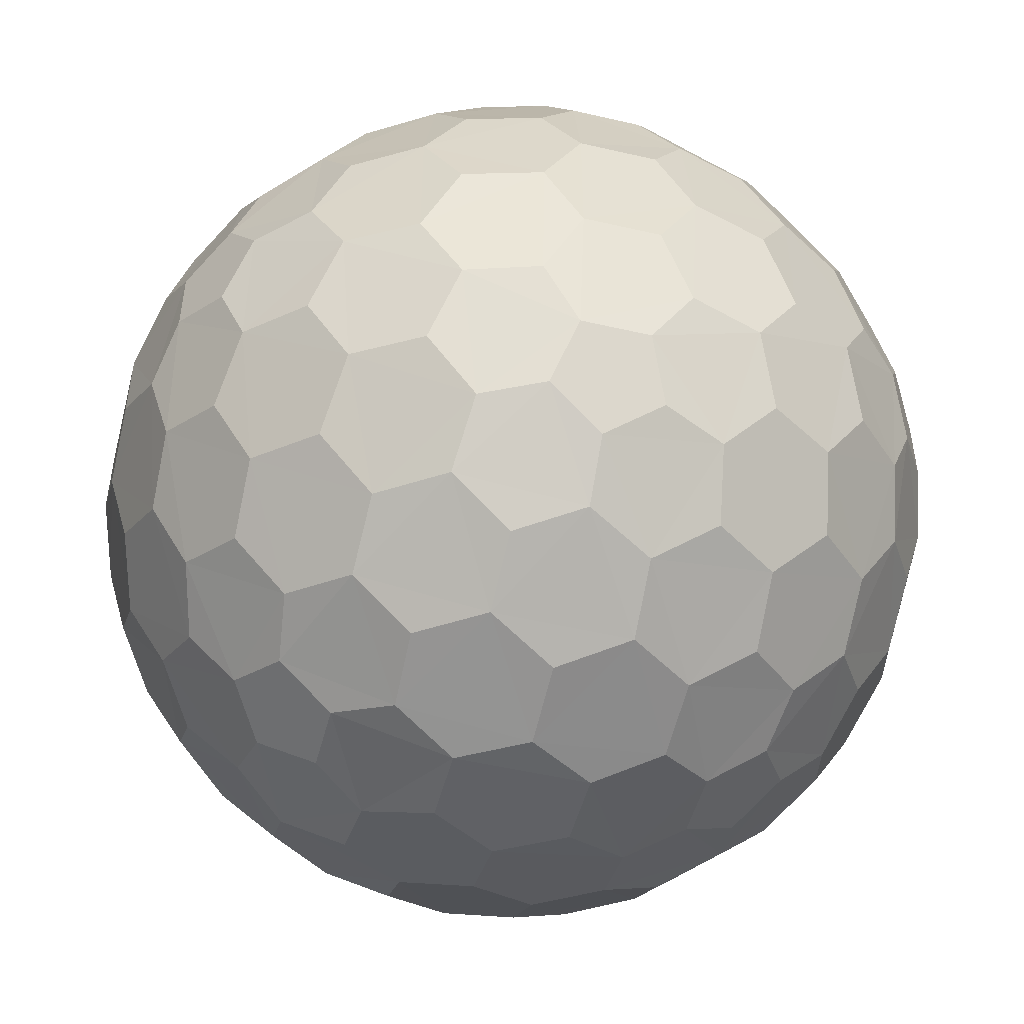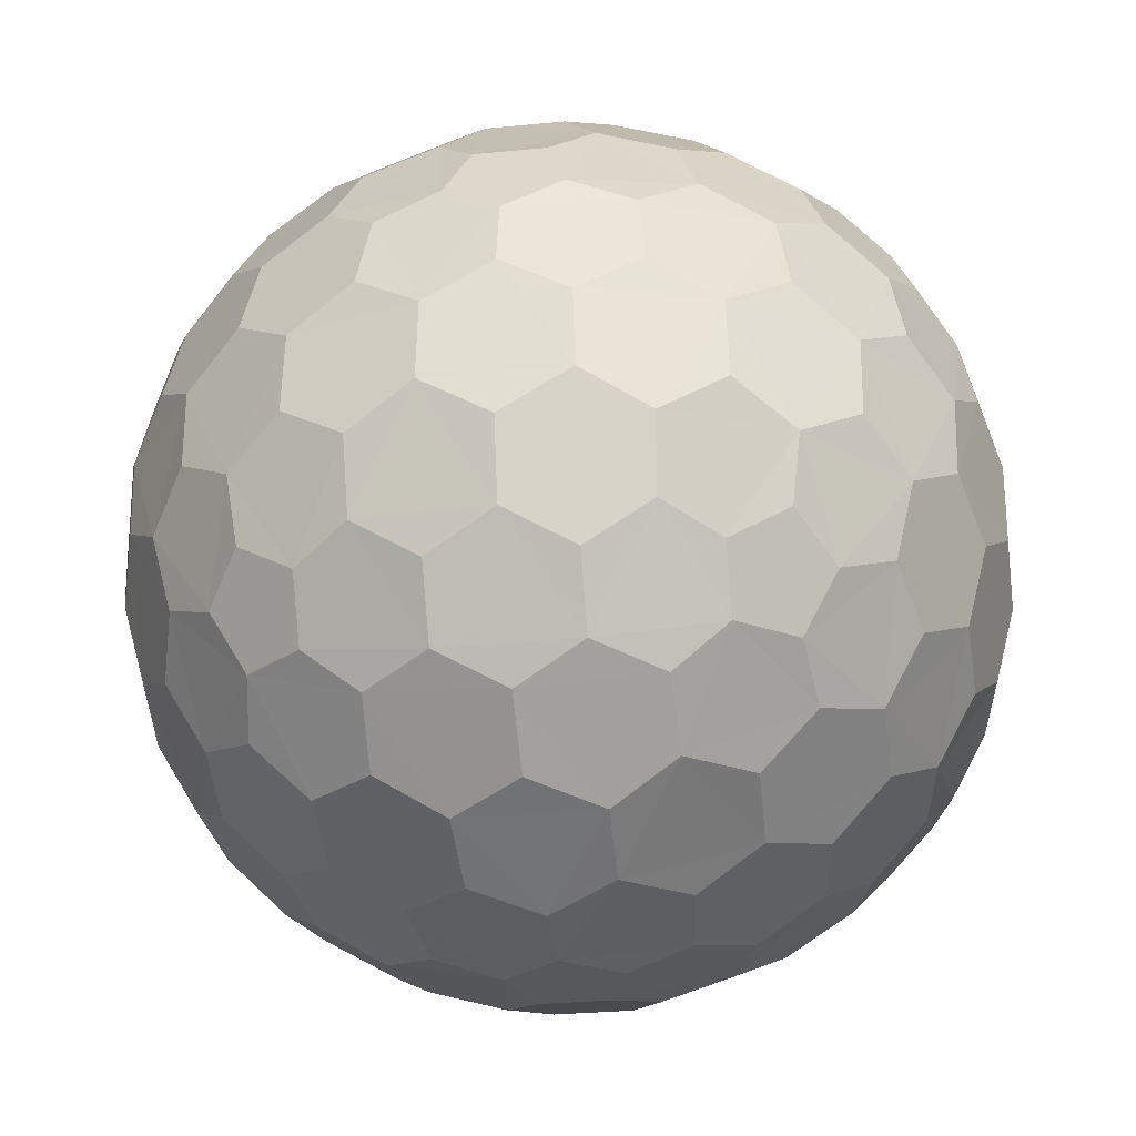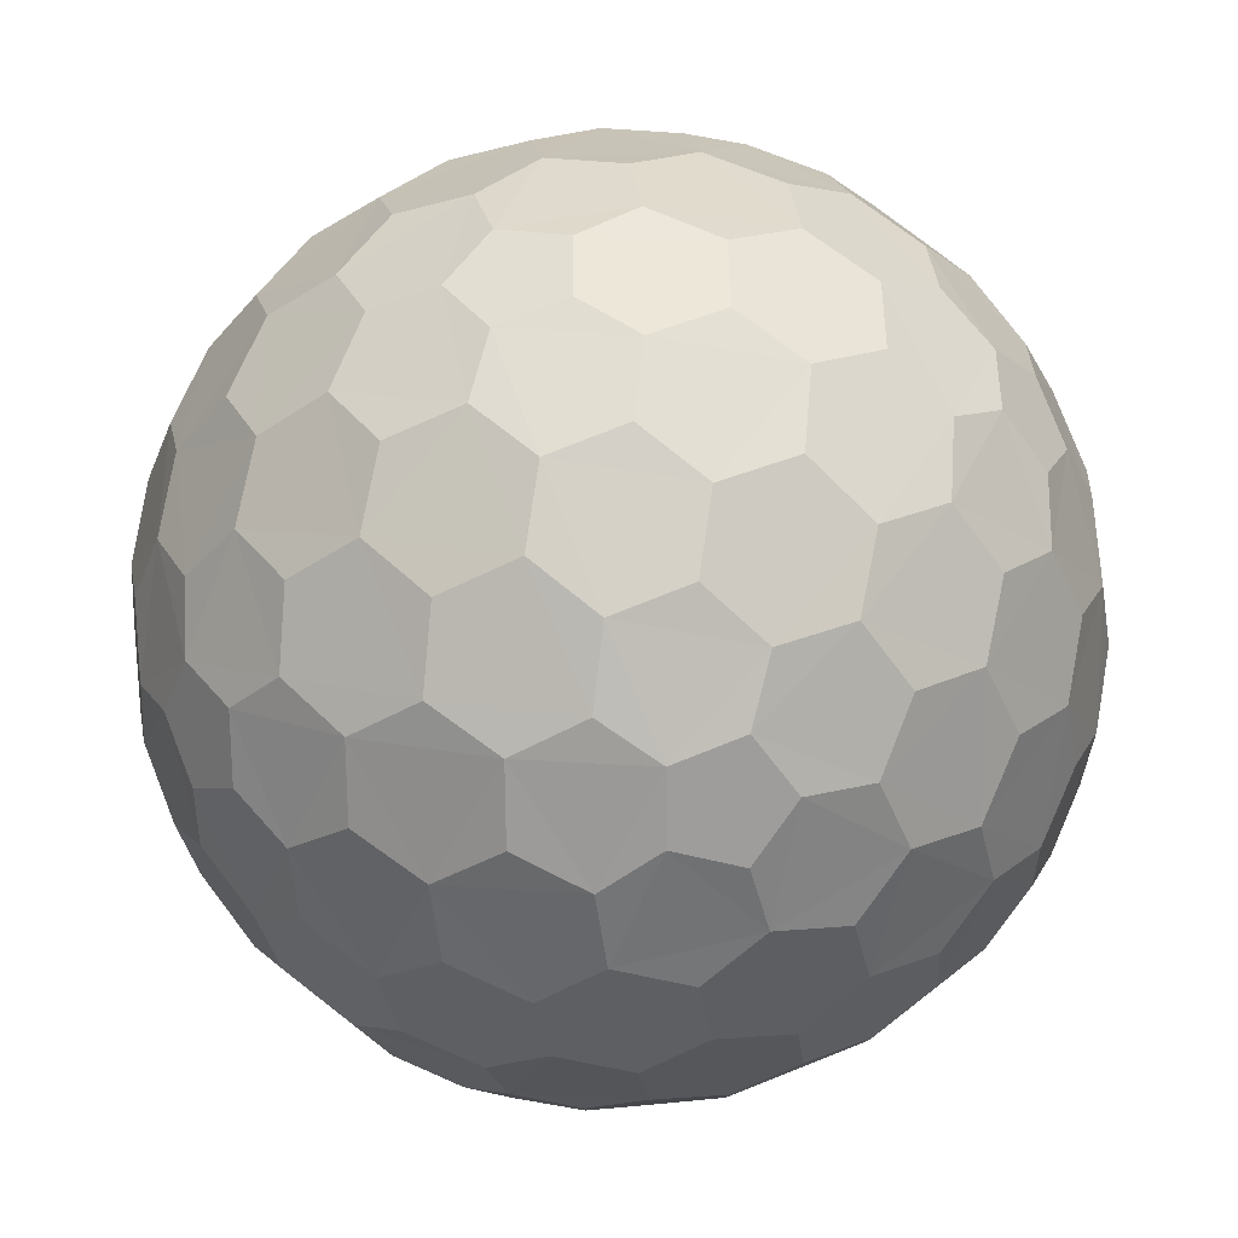
<metadata>
{"format":"obj","ext":"obj","renderer":"f3d","projection":"perspective","resolution":1024,"background":"white","views":[{"elev":-50.1,"azim":43.9,"up":"+Z"},{"elev":-28.7,"azim":98.4,"up":"+Y"},{"elev":79.7,"azim":126.8,"up":"+Z"}]}
</metadata>
<code>
o Icosphere
v 0.04127 -0.9758 0.127
v 0.7132 -0.533 0.4211
v -0.108 -0.9758 0.0785
v -0.108 -0.9758 -0.0785
v 0.04127 -0.9758 -0.127
v 0.7957 -0.3995 0.4211
v -0.1546 -0.3995 0.8869
v -0.8913 -0.3995 0.127
v -0.3962 -0.3995 -0.8084
v 0.6464 -0.3995 -0.6266
v 0.7544 -0.317 0.5481
v -0.2882 -0.317 0.8869
v -0.9325 -0.317 0
v -0.2882 -0.317 -0.8869
v 0.7544 -0.317 -0.5481
v 0.3294 0.533 0.7599
v -0.6209 0.533 0.5481
v -0.7132 0.533 -0.4211
v 0.1801 0.533 -0.8084
v 0.8245 0.533 -0.0785
v 0.108 0.9758 -0.0785
v 0.3781 0.9011 -0.08719
v 0.6369 0.7412 -0.08719
v 0.2298 0.9402 -0.1669
v 0.1998 0.9011 -0.3326
v 0.5067 0.8199 -0.1751
v 0.4806 0.7777 -0.3492
v 0.3231 0.8199 -0.4278
v 0.2797 0.7412 -0.5788
v 0.7382 0.626 -0.1669
v 0.7166 0.5817 -0.3326
v 0.5888 0.6556 -0.4278
v 0.5378 0.5817 -0.5788
v 0.3869 0.626 -0.6505
v 0.3294 0.533 -0.7599
v -0.04127 0.9758 -0.127
v 0.03391 0.9011 -0.3865
v 0.1139 0.7412 -0.6327
v -0.08776 0.9402 -0.2701
v -0.2546 0.9011 -0.2928
v -0.009907 0.8199 -0.536
v -0.1836 0.7777 -0.565
v -0.307 0.8199 -0.4394
v -0.464 0.7412 -0.4449
v 0.06935 0.626 -0.7536
v -0.09491 0.5817 -0.7844
v -0.2249 0.6556 -0.6922
v -0.3843 0.5817 -0.6903
v -0.4991 0.626 -0.5689
v -0.6209 0.533 -0.5481
v -0.1335 0.9758 0
v -0.3571 0.9011 -0.1517
v -0.5665 0.7412 -0.3038
v -0.284 0.9402 0
v -0.3571 0.9011 0.1517
v -0.5128 0.8199 -0.1562
v -0.5941 0.7777 -0
v -0.5128 0.8199 0.1562
v -0.5665 0.7412 0.3038
v -0.6953 0.626 -0.2988
v -0.7753 0.5817 -0.1521
v -0.7278 0.6556 0
v -0.7753 0.5817 0.1521
v -0.6953 0.626 0.2988
v -0.7132 0.533 0.4211
v -0.04127 0.9758 0.127
v -0.2546 0.9011 0.2928
v -0.464 0.7412 0.4449
v -0.08776 0.9402 0.2701
v 0.03391 0.9011 0.3865
v -0.307 0.8199 0.4394
v -0.1836 0.7777 0.565
v -0.009907 0.8199 0.536
v 0.1139 0.7412 0.6327
v -0.4991 0.626 0.5689
v -0.3843 0.5817 0.6903
v -0.2249 0.6556 0.6922
v -0.09491 0.5817 0.7844
v 0.06935 0.626 0.7536
v 0.1801 0.533 0.8084
v 0.108 0.9758 0.0785
v 0.1998 0.9011 0.3326
v 0.2797 0.7412 0.5788
v 0.2298 0.9402 0.1669
v 0.3781 0.9011 0.08719
v 0.3231 0.8199 0.4278
v 0.4806 0.7777 0.3492
v 0.5067 0.8199 0.1751
v 0.6369 0.7412 0.08719
v 0.3869 0.626 0.6505
v 0.5378 0.5817 0.5788
v 0.5888 0.6556 0.4278
v 0.7166 0.5817 0.3326
v 0.7382 0.626 0.1669
v 0.8245 0.533 0.0785
v 0.8913 0.3995 -0.127
v 0.9199 0.1752 -0.2928
v 0.8704 -0.08356 -0.4449
v 0.8802 0.342 -0.2701
v 0.7908 0.4333 -0.3865
v 0.8706 0.09203 -0.4394
v 0.7777 0.1836 -0.565
v 0.7377 0.3578 -0.536
v 0.612 0.4333 -0.6327
v 0.7831 -0.1665 -0.5689
v 0.6921 -0.08356 -0.6903
v 0.687 0.09203 -0.6922
v 0.5627 0.1752 -0.7844
v 0.5289 0.342 -0.7536
v 0.3962 0.3995 -0.8084
v 0.1546 0.3995 -0.8869
v 0.005802 0.1752 -0.9653
v -0.1541 -0.08356 -0.9653
v 0.01511 0.342 -0.9206
v -0.1232 0.4333 -0.8716
v -0.1489 0.09203 -0.9638
v -0.2971 0.1836 -0.9142
v -0.2818 0.3578 -0.8673
v -0.4126 0.4333 -0.7775
v -0.2991 -0.1665 -0.9206
v -0.4427 -0.08356 -0.8716
v -0.446 0.09203 -0.8673
v -0.5721 0.1752 -0.7775
v -0.5533 0.342 -0.7359
v -0.6464 0.3995 -0.6266
v -0.7957 0.3995 -0.4211
v -0.9163 0.1752 -0.3038
v -0.9657 -0.08356 -0.1517
v -0.8709 0.342 -0.2988
v -0.867 0.4333 -0.1521
v -0.9626 0.09203 -0.1562
v -0.9613 0.1836 0
v -0.9119 0.3578 0
v -0.867 0.4333 0.1521
v -0.968 -0.1665 0
v -0.9657 -0.08356 0.1517
v -0.9626 0.09203 0.1562
v -0.9163 0.1752 0.3038
v -0.8709 0.342 0.2988
v -0.7957 0.3995 0.4211
v -0.6464 0.3995 0.6266
v -0.5721 0.1752 0.7775
v -0.4427 -0.08356 0.8716
v -0.5533 0.342 0.7359
v -0.4126 0.4333 0.7775
v -0.446 0.09203 0.8673
v -0.2971 0.1836 0.9142
v -0.2818 0.3578 0.8673
v -0.1232 0.4333 0.8716
v -0.2991 -0.1665 0.9206
v -0.1541 -0.08356 0.9653
v -0.1489 0.09203 0.9638
v 0.005802 0.1752 0.9653
v 0.01511 0.342 0.9206
v 0.1546 0.3995 0.8869
v 0.3962 0.3995 0.8084
v 0.5627 0.1752 0.7844
v 0.6921 -0.08356 0.6903
v 0.5289 0.342 0.7536
v 0.612 0.4333 0.6327
v 0.687 0.09203 0.6922
v 0.7777 0.1836 0.565
v 0.7377 0.3578 0.536
v 0.7908 0.4333 0.3865
v 0.7831 -0.1665 0.5689
v 0.8704 -0.08356 0.4449
v 0.8706 0.09203 0.4394
v 0.9199 0.1752 0.2928
v 0.8802 0.342 0.2701
v 0.8913 0.3995 0.127
v 0.2882 0.317 -0.8869
v 0.4427 0.08356 -0.8716
v 0.5721 -0.1752 -0.7775
v 0.2991 0.1665 -0.9206
v 0.1541 0.08356 -0.9653
v 0.446 -0.09203 -0.8673
v 0.2971 -0.1836 -0.9142
v 0.1489 -0.09203 -0.9638
v -0.005802 -0.1752 -0.9653
v 0.5533 -0.342 -0.7359
v 0.4126 -0.4333 -0.7775
v 0.2818 -0.3578 -0.8673
v 0.1232 -0.4333 -0.8716
v -0.01511 -0.342 -0.9206
v -0.1546 -0.3995 -0.8869
v -0.7544 0.317 -0.5481
v -0.6921 0.08356 -0.6903
v -0.5627 -0.1752 -0.7844
v -0.7831 0.1665 -0.5689
v -0.8704 0.08356 -0.4449
v -0.687 -0.09203 -0.6922
v -0.7777 -0.1836 -0.565
v -0.8706 -0.09203 -0.4394
v -0.9199 -0.1752 -0.2928
v -0.5289 -0.342 -0.7537
v -0.612 -0.4333 -0.6327
v -0.7377 -0.3578 -0.536
v -0.7908 -0.4333 -0.3865
v -0.8802 -0.342 -0.2701
v -0.8913 -0.3995 -0.127
v -0.7544 0.317 0.5481
v -0.8704 0.08356 0.4449
v -0.9199 -0.1752 0.2928
v -0.7831 0.1665 0.5689
v -0.6921 0.08356 0.6903
v -0.8706 -0.09203 0.4394
v -0.7777 -0.1836 0.565
v -0.687 -0.09203 0.6922
v -0.5627 -0.1752 0.7844
v -0.8802 -0.342 0.2701
v -0.7908 -0.4333 0.3865
v -0.7377 -0.3578 0.536
v -0.612 -0.4333 0.6327
v -0.5289 -0.342 0.7537
v -0.3962 -0.3995 0.8084
v 0.2882 0.317 0.8869
v 0.1541 0.08356 0.9653
v -0.005802 -0.1752 0.9653
v 0.2991 0.1665 0.9206
v 0.4427 0.08356 0.8716
v 0.1489 -0.09203 0.9638
v 0.2971 -0.1836 0.9142
v 0.446 -0.09203 0.8673
v 0.5721 -0.1752 0.7775
v -0.01511 -0.342 0.9206
v 0.1232 -0.4333 0.8716
v 0.2818 -0.3578 0.8673
v 0.4126 -0.4333 0.7775
v 0.5533 -0.342 0.7359
v 0.6464 -0.3995 0.6266
v 0.9325 0.317 -0
v 0.9657 0.08356 0.1517
v 0.9163 -0.1752 0.3038
v 0.968 0.1665 -0
v 0.9657 0.08356 -0.1517
v 0.9626 -0.09203 0.1562
v 0.9613 -0.1836 -0
v 0.9626 -0.09203 -0.1562
v 0.9163 -0.1752 -0.3038
v 0.8709 -0.342 0.2988
v 0.867 -0.4333 0.1521
v 0.9119 -0.3578 -0
v 0.867 -0.4333 -0.1521
v 0.8709 -0.342 -0.2988
v 0.7957 -0.3995 -0.4211
v 0.6209 -0.533 -0.5481
v 0.464 -0.7412 -0.4449
v 0.2546 -0.9011 -0.2928
v 0.4991 -0.626 -0.5689
v 0.3843 -0.5817 -0.6903
v 0.307 -0.8199 -0.4394
v 0.1836 -0.7777 -0.565
v 0.2249 -0.6556 -0.6922
v 0.09491 -0.5817 -0.7844
v 0.08776 -0.9402 -0.2701
v -0.03391 -0.9011 -0.3865
v 0.009907 -0.8199 -0.536
v -0.1139 -0.7412 -0.6327
v -0.06935 -0.626 -0.7536
v -0.1801 -0.533 -0.8084
v -0.3294 -0.533 -0.7599
v -0.2797 -0.7412 -0.5788
v -0.1998 -0.9011 -0.3326
v -0.3869 -0.626 -0.6505
v -0.5378 -0.5817 -0.5788
v -0.3231 -0.8199 -0.4278
v -0.4806 -0.7777 -0.3492
v -0.5888 -0.6556 -0.4278
v -0.7166 -0.5817 -0.3326
v -0.2298 -0.9402 -0.1669
v -0.3781 -0.9011 -0.08719
v -0.5067 -0.8199 -0.1751
v -0.6369 -0.7412 -0.08719
v -0.7382 -0.626 -0.1669
v -0.8245 -0.533 -0.0785
v -0.8245 -0.533 0.0785
v -0.6369 -0.7412 0.08719
v -0.3781 -0.9011 0.08719
v -0.7382 -0.626 0.1669
v -0.7166 -0.5817 0.3326
v -0.5067 -0.8199 0.1751
v -0.4806 -0.7777 0.3492
v -0.5888 -0.6556 0.4278
v -0.5378 -0.5817 0.5788
v -0.2298 -0.9402 0.1669
v -0.1998 -0.9011 0.3326
v -0.3231 -0.8199 0.4278
v -0.2797 -0.7412 0.5788
v -0.3869 -0.626 0.6505
v -0.3294 -0.533 0.7599
v 0.7132 -0.533 -0.4211
v 0.7753 -0.5817 -0.1521
v 0.7753 -0.5817 0.1521
v 0.6953 -0.626 -0.2988
v 0.5665 -0.7412 -0.3038
v 0.7278 -0.6556 0
v 0.5941 -0.7777 1e-06
v 0.5128 -0.8199 -0.1562
v 0.3571 -0.9011 -0.1517
v 0.6953 -0.626 0.2988
v 0.5665 -0.7412 0.3038
v 0.5128 -0.8199 0.1562
v 0.3571 -0.9011 0.1517
v 0.284 -0.9402 0
v 0.1335 -0.9758 0
v -0.1801 -0.533 0.8084
v -0.1139 -0.7412 0.6327
v -0.03391 -0.9011 0.3865
v -0.06935 -0.626 0.7536
v 0.09491 -0.5817 0.7844
v 0.009908 -0.8199 0.536
v 0.1836 -0.7777 0.565
v 0.2249 -0.6556 0.6922
v 0.3843 -0.5817 0.6903
v 0.08776 -0.9402 0.2701
v 0.2546 -0.9011 0.2928
v 0.307 -0.8199 0.4394
v 0.464 -0.7412 0.4449
v 0.4991 -0.626 0.5689
v 0.6209 -0.533 0.5481
f 1 308 285
f 320 318 300
f 2 293 240
f 3 278 270
f 4 263 255
f 3 5 305
f 6 233 165
f 306 310 225
f 7 218 150
f 276 280 210
f 8 203 135
f 261 265 195
f 9 188 120
f 246 250 180
f 10 173 105
f 320 6 11
f 291 10 15
f 156 160 90
f 141 145 75
f 126 130 60
f 111 115 45
f 96 100 30
f 81 85 24
f 21 25 39
f 30 32 26
f 25 29 41
f 32 34 28
f 41 43 39
f 171 19 35
f 36 40 54
f 45 47 41
f 40 44 56
f 29 35 45
f 26 28 24
f 47 49 43
f 56 58 54
f 186 18 50
f 51 55 69
f 81 36 51
f 60 62 56
f 55 59 71
f 44 50 60
f 62 64 58
f 71 73 69
f 201 17 65
f 66 70 84
f 75 77 71
f 70 74 86
f 59 65 75
f 77 79 73
f 86 88 84
f 216 16 80
f 90 92 86
f 74 80 90
f 89 95 30
f 92 94 88
f 101 103 99
f 85 89 26
f 231 235 99
f 105 107 101
f 107 109 103
f 116 118 114
f 100 104 32
f 171 175 114
f 120 122 116
f 104 110 34
f 122 124 118
f 131 133 129
f 115 119 47
f 186 190 129
f 135 137 131
f 119 125 49
f 137 139 133
f 146 148 144
f 130 134 62
f 201 205 144
f 150 152 146
f 134 140 64
f 152 154 148
f 161 163 159
f 145 149 77
f 216 220 159
f 165 167 161
f 149 155 79
f 167 169 163
f 176 178 174
f 160 164 92
f 231 20 95
f 180 182 176
f 173 172 107
f 164 170 94
f 179 185 120
f 182 184 178
f 191 193 189
f 175 179 116
f 195 197 191
f 188 187 122
f 172 171 109
f 194 200 135
f 197 199 193
f 206 208 204
f 190 194 131
f 210 212 206
f 203 202 137
f 187 186 124
f 209 215 150
f 212 214 208
f 221 223 219
f 205 209 146
f 225 227 221
f 218 217 152
f 202 201 139
f 224 230 165
f 227 229 223
f 236 238 234
f 220 224 161
f 240 242 236
f 233 232 167
f 217 216 154
f 239 245 105
f 242 244 238
f 251 253 249
f 235 239 101
f 291 295 249
f 255 257 251
f 232 231 169
f 257 259 253
f 266 268 264
f 250 254 182
f 261 14 185
f 270 272 266
f 263 262 257
f 254 260 184
f 269 275 199
f 272 274 268
f 281 283 279
f 265 269 197
f 276 13 200
f 285 287 281
f 278 277 272
f 262 261 259
f 284 290 214
f 287 289 283
f 296 298 294
f 280 284 212
f 306 12 215
f 300 302 296
f 293 292 242
f 277 276 274
f 299 305 255
f 302 304 298
f 311 313 309
f 295 299 251
f 315 317 311
f 308 307 287
f 292 291 244
f 316 1 304
f 318 316 302
f 317 319 313
f 314 320 229
f 310 314 227
f 307 306 289
f 285 3 1
f 1 315 308
f 308 286 285
f 300 2 320
f 320 319 318
f 318 301 300
f 240 6 2
f 2 300 293
f 293 241 240
f 270 4 3
f 3 285 278
f 278 271 270
f 255 5 4
f 4 270 263
f 263 256 255
f 305 1 3
f 3 4 5
f 165 11 6
f 6 240 233
f 233 166 165
f 225 7 306
f 306 309 310
f 310 226 225
f 150 12 7
f 7 225 218
f 218 151 150
f 210 8 276
f 276 279 280
f 280 211 210
f 135 13 8
f 8 210 203
f 203 136 135
f 195 9 261
f 261 264 265
f 265 196 195
f 120 14 9
f 9 195 188
f 188 121 120
f 180 10 246
f 246 249 250
f 250 181 180
f 105 15 10
f 10 180 173
f 173 106 105
f 11 230 320
f 320 2 6
f 15 245 291
f 291 246 10
f 90 16 156
f 156 159 160
f 160 91 90
f 75 17 141
f 141 144 145
f 145 76 75
f 60 18 126
f 126 129 130
f 130 61 60
f 45 19 111
f 111 114 115
f 115 46 45
f 30 20 96
f 96 99 100
f 100 31 30
f 24 21 81
f 81 84 85
f 85 22 24
f 39 36 21
f 21 24 25
f 25 37 39
f 26 23 30
f 30 31 32
f 32 27 26
f 41 37 25
f 25 28 29
f 29 38 41
f 28 27 32
f 32 33 34
f 34 29 28
f 39 37 41
f 41 42 43
f 43 40 39
f 35 110 171
f 171 111 19
f 54 51 36
f 36 39 40
f 40 52 54
f 41 38 45
f 45 46 47
f 47 42 41
f 56 52 40
f 40 43 44
f 44 53 56
f 45 38 29
f 29 34 35
f 35 19 45
f 24 22 26
f 26 27 28
f 28 25 24
f 43 42 47
f 47 48 49
f 49 44 43
f 54 52 56
f 56 57 58
f 58 55 54
f 50 125 186
f 186 126 18
f 69 66 51
f 51 54 55
f 55 67 69
f 51 66 81
f 81 21 36
f 56 53 60
f 60 61 62
f 62 57 56
f 71 67 55
f 55 58 59
f 59 68 71
f 60 53 44
f 44 49 50
f 50 18 60
f 58 57 62
f 62 63 64
f 64 59 58
f 69 67 71
f 71 72 73
f 73 70 69
f 65 140 201
f 201 141 17
f 84 81 66
f 66 69 70
f 70 82 84
f 71 68 75
f 75 76 77
f 77 72 71
f 86 82 70
f 70 73 74
f 74 83 86
f 75 68 59
f 59 64 65
f 65 17 75
f 73 72 77
f 77 78 79
f 79 74 73
f 84 82 86
f 86 87 88
f 88 85 84
f 80 155 216
f 216 156 16
f 86 83 90
f 90 91 92
f 92 87 86
f 90 83 74
f 74 79 80
f 80 16 90
f 30 23 89
f 89 94 95
f 95 20 30
f 88 87 92
f 92 93 94
f 94 89 88
f 99 97 101
f 101 102 103
f 103 100 99
f 26 22 85
f 85 88 89
f 89 23 26
f 99 96 231
f 231 234 235
f 235 97 99
f 101 98 105
f 105 106 107
f 107 102 101
f 103 102 107
f 107 108 109
f 109 104 103
f 114 112 116
f 116 117 118
f 118 115 114
f 32 31 100
f 100 103 104
f 104 33 32
f 114 111 171
f 171 174 175
f 175 112 114
f 116 113 120
f 120 121 122
f 122 117 116
f 34 33 104
f 104 109 110
f 110 35 34
f 118 117 122
f 122 123 124
f 124 119 118
f 129 127 131
f 131 132 133
f 133 130 129
f 47 46 115
f 115 118 119
f 119 48 47
f 129 126 186
f 186 189 190
f 190 127 129
f 131 128 135
f 135 136 137
f 137 132 131
f 49 48 119
f 119 124 125
f 125 50 49
f 133 132 137
f 137 138 139
f 139 134 133
f 144 142 146
f 146 147 148
f 148 145 144
f 62 61 130
f 130 133 134
f 134 63 62
f 144 141 201
f 201 204 205
f 205 142 144
f 146 143 150
f 150 151 152
f 152 147 146
f 64 63 134
f 134 139 140
f 140 65 64
f 148 147 152
f 152 153 154
f 154 149 148
f 159 157 161
f 161 162 163
f 163 160 159
f 77 76 145
f 145 148 149
f 149 78 77
f 159 156 216
f 216 219 220
f 220 157 159
f 161 158 165
f 165 166 167
f 167 162 161
f 79 78 149
f 149 154 155
f 155 80 79
f 163 162 167
f 167 168 169
f 169 164 163
f 174 172 176
f 176 177 178
f 178 175 174
f 92 91 160
f 160 163 164
f 164 93 92
f 95 170 231
f 231 96 20
f 176 173 180
f 180 181 182
f 182 177 176
f 107 106 173
f 173 176 172
f 172 108 107
f 94 93 164
f 164 169 170
f 170 95 94
f 120 113 179
f 179 184 185
f 185 14 120
f 178 177 182
f 182 183 184
f 184 179 178
f 189 187 191
f 191 192 193
f 193 190 189
f 116 112 175
f 175 178 179
f 179 113 116
f 191 188 195
f 195 196 197
f 197 192 191
f 122 121 188
f 188 191 187
f 187 123 122
f 109 108 172
f 172 174 171
f 171 110 109
f 135 128 194
f 194 199 200
f 200 13 135
f 193 192 197
f 197 198 199
f 199 194 193
f 204 202 206
f 206 207 208
f 208 205 204
f 131 127 190
f 190 193 194
f 194 128 131
f 206 203 210
f 210 211 212
f 212 207 206
f 137 136 203
f 203 206 202
f 202 138 137
f 124 123 187
f 187 189 186
f 186 125 124
f 150 143 209
f 209 214 215
f 215 12 150
f 208 207 212
f 212 213 214
f 214 209 208
f 219 217 221
f 221 222 223
f 223 220 219
f 146 142 205
f 205 208 209
f 209 143 146
f 221 218 225
f 225 226 227
f 227 222 221
f 152 151 218
f 218 221 217
f 217 153 152
f 139 138 202
f 202 204 201
f 201 140 139
f 165 158 224
f 224 229 230
f 230 11 165
f 223 222 227
f 227 228 229
f 229 224 223
f 234 232 236
f 236 237 238
f 238 235 234
f 161 157 220
f 220 223 224
f 224 158 161
f 236 233 240
f 240 241 242
f 242 237 236
f 167 166 233
f 233 236 232
f 232 168 167
f 154 153 217
f 217 219 216
f 216 155 154
f 105 98 239
f 239 244 245
f 245 15 105
f 238 237 242
f 242 243 244
f 244 239 238
f 249 247 251
f 251 252 253
f 253 250 249
f 101 97 235
f 235 238 239
f 239 98 101
f 249 246 291
f 291 294 295
f 295 247 249
f 251 248 255
f 255 256 257
f 257 252 251
f 169 168 232
f 232 234 231
f 231 170 169
f 253 252 257
f 257 258 259
f 259 254 253
f 264 262 266
f 266 267 268
f 268 265 264
f 182 181 250
f 250 253 254
f 254 183 182
f 185 260 261
f 261 9 14
f 266 263 270
f 270 271 272
f 272 267 266
f 257 256 263
f 263 266 262
f 262 258 257
f 184 183 254
f 254 259 260
f 260 185 184
f 199 198 269
f 269 274 275
f 275 200 199
f 268 267 272
f 272 273 274
f 274 269 268
f 279 277 281
f 281 282 283
f 283 280 279
f 197 196 265
f 265 268 269
f 269 198 197
f 200 275 276
f 276 8 13
f 281 278 285
f 285 286 287
f 287 282 281
f 272 271 278
f 278 281 277
f 277 273 272
f 259 258 262
f 262 264 261
f 261 260 259
f 214 213 284
f 284 289 290
f 290 215 214
f 283 282 287
f 287 288 289
f 289 284 283
f 294 292 296
f 296 297 298
f 298 295 294
f 212 211 280
f 280 283 284
f 284 213 212
f 215 290 306
f 306 7 12
f 296 293 300
f 300 301 302
f 302 297 296
f 242 241 293
f 293 296 292
f 292 243 242
f 274 273 277
f 277 279 276
f 276 275 274
f 255 248 299
f 299 304 305
f 305 5 255
f 298 297 302
f 302 303 304
f 304 299 298
f 309 307 311
f 311 312 313
f 313 310 309
f 251 247 295
f 295 298 299
f 299 248 251
f 311 308 315
f 315 316 317
f 317 312 311
f 287 286 308
f 308 311 307
f 307 288 287
f 244 243 292
f 292 294 291
f 291 245 244
f 304 303 316
f 316 315 1
f 1 305 304
f 302 301 318
f 318 317 316
f 316 303 302
f 313 312 317
f 317 318 319
f 319 314 313
f 229 228 314
f 314 319 320
f 320 230 229
f 227 226 310
f 310 313 314
f 314 228 227
f 289 288 307
f 307 309 306
f 306 290 289

</code>
